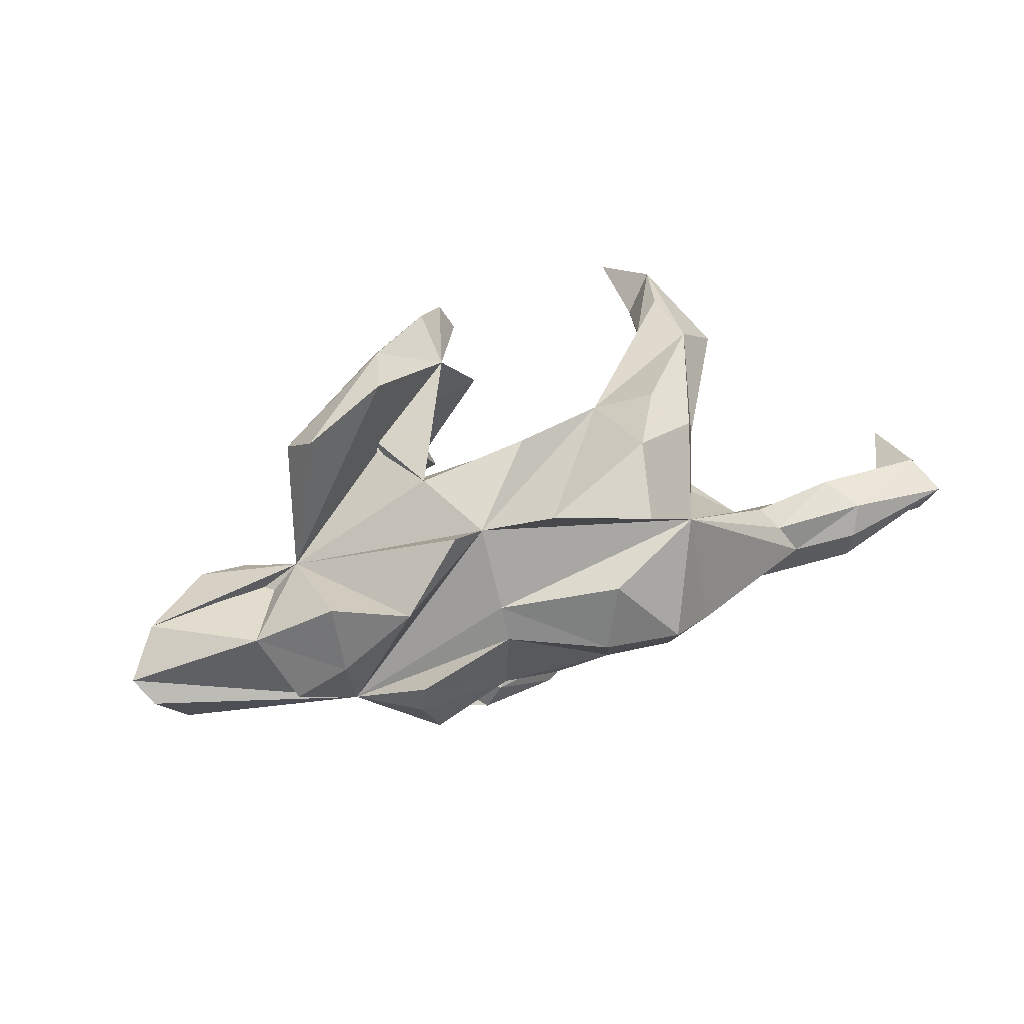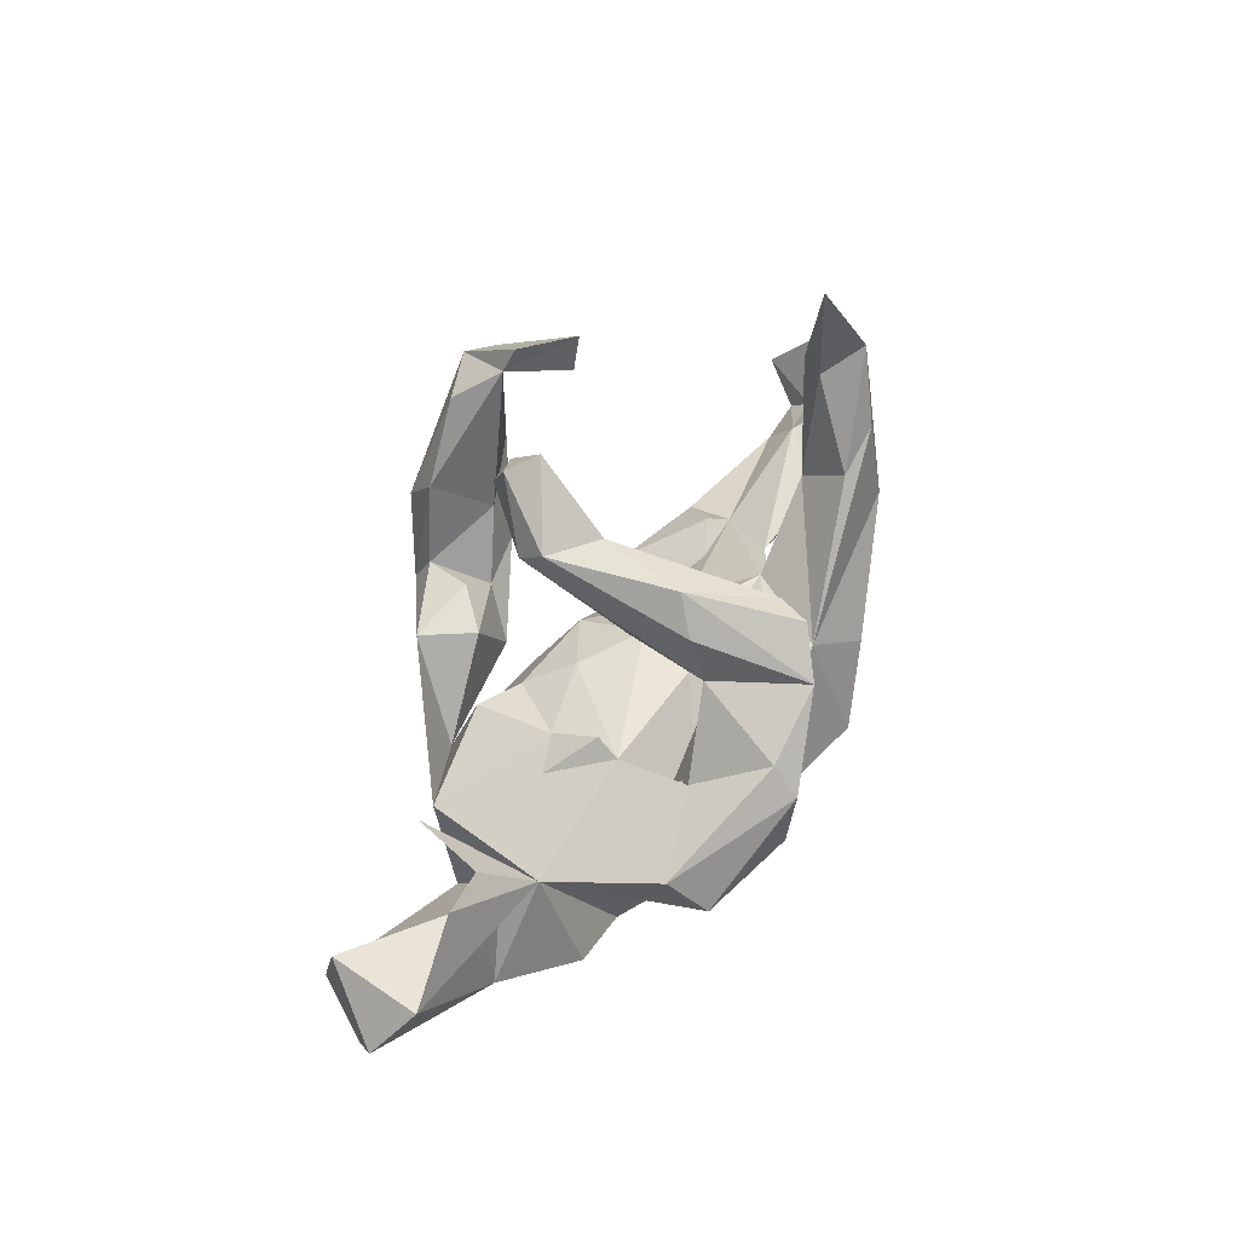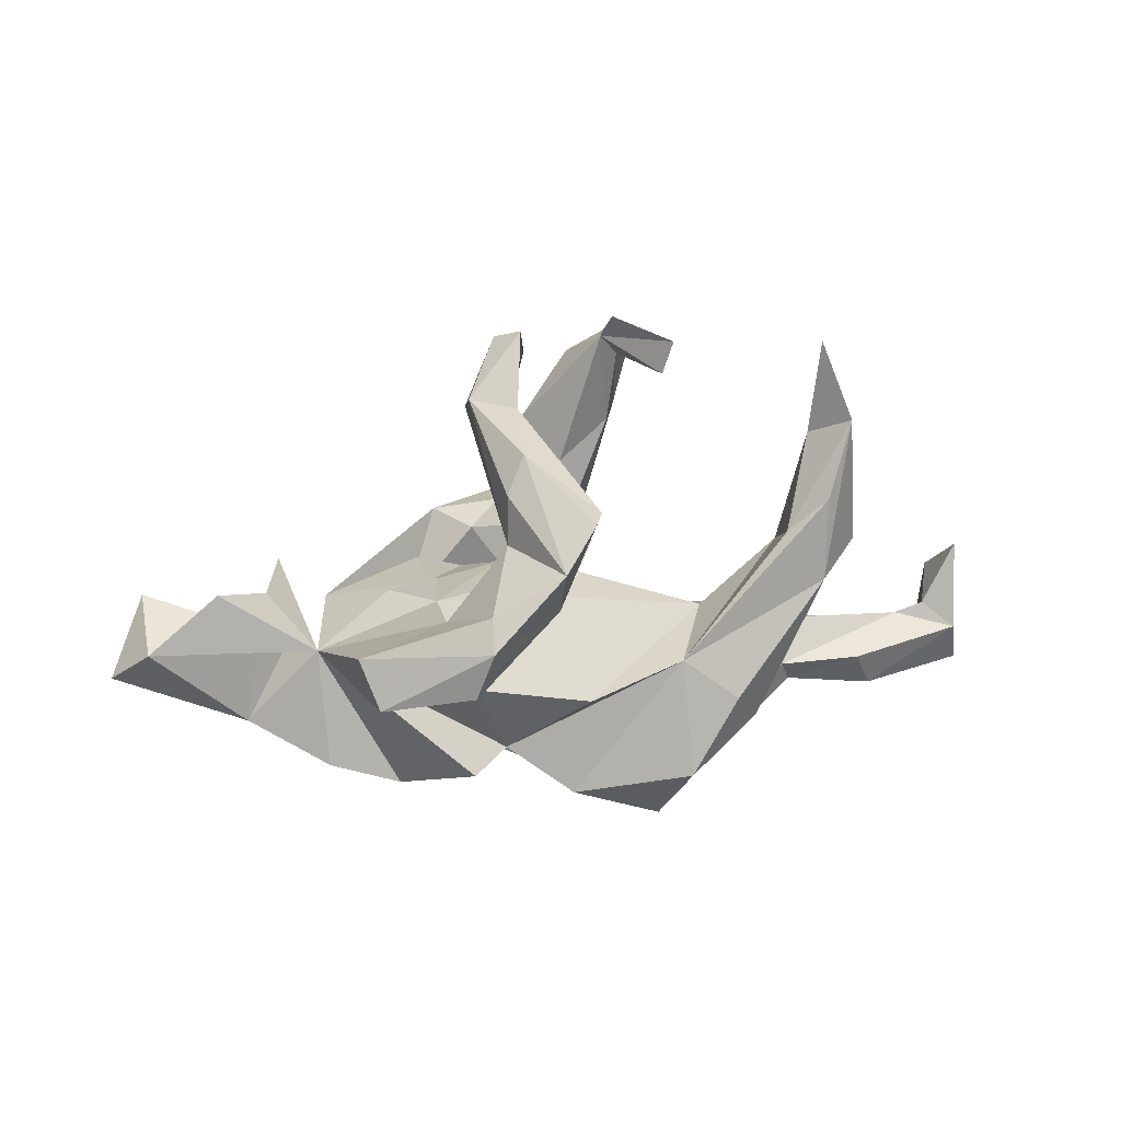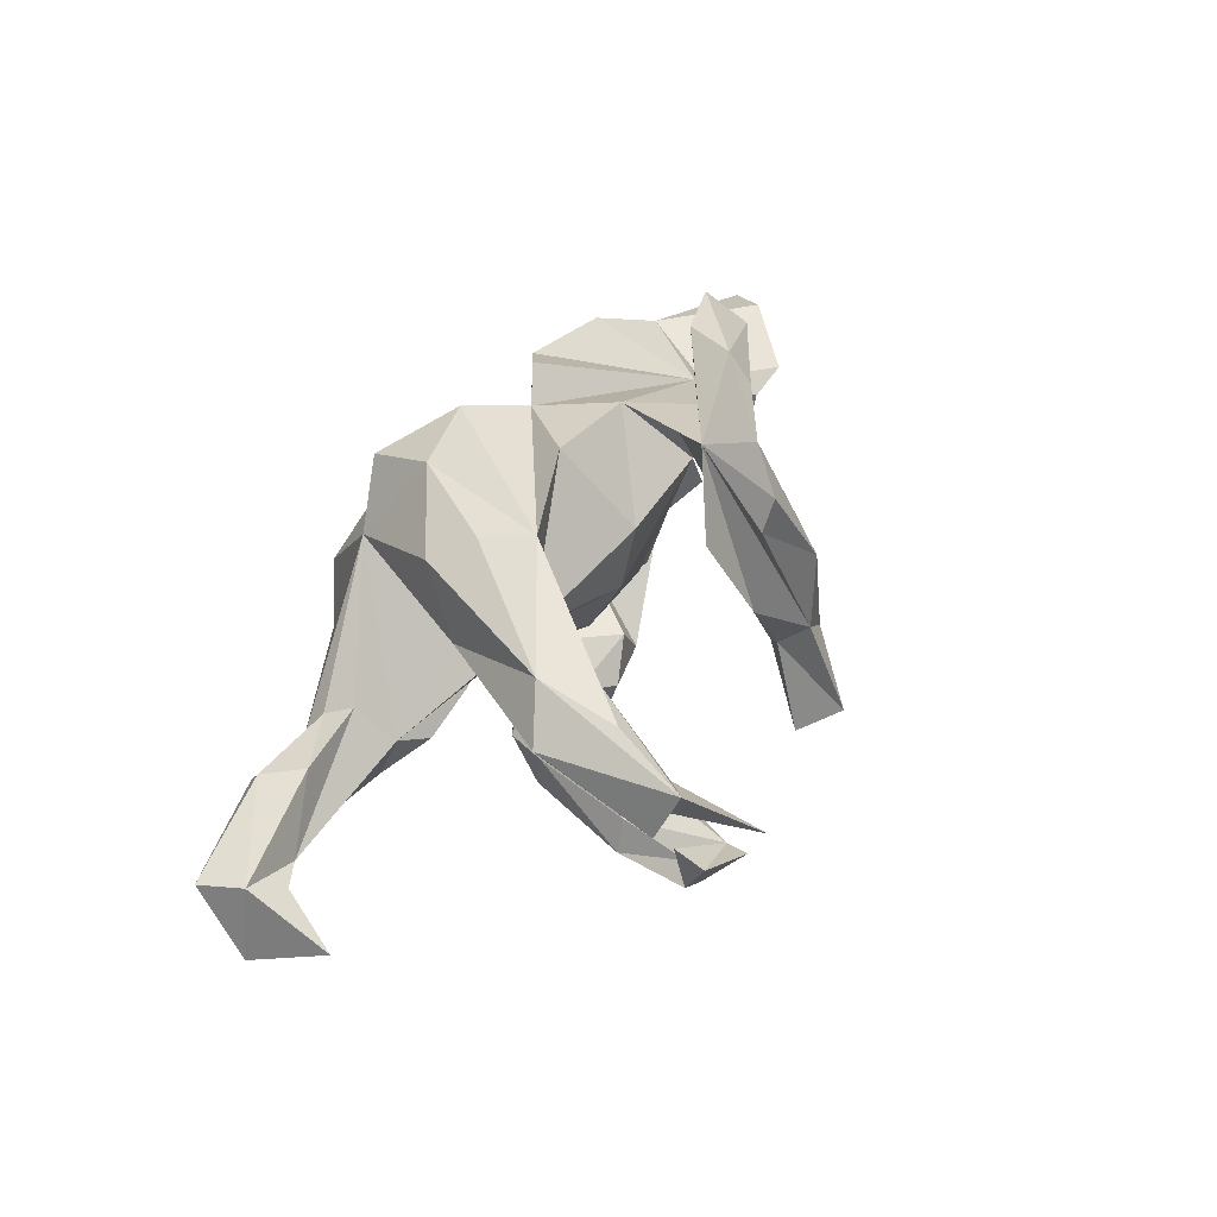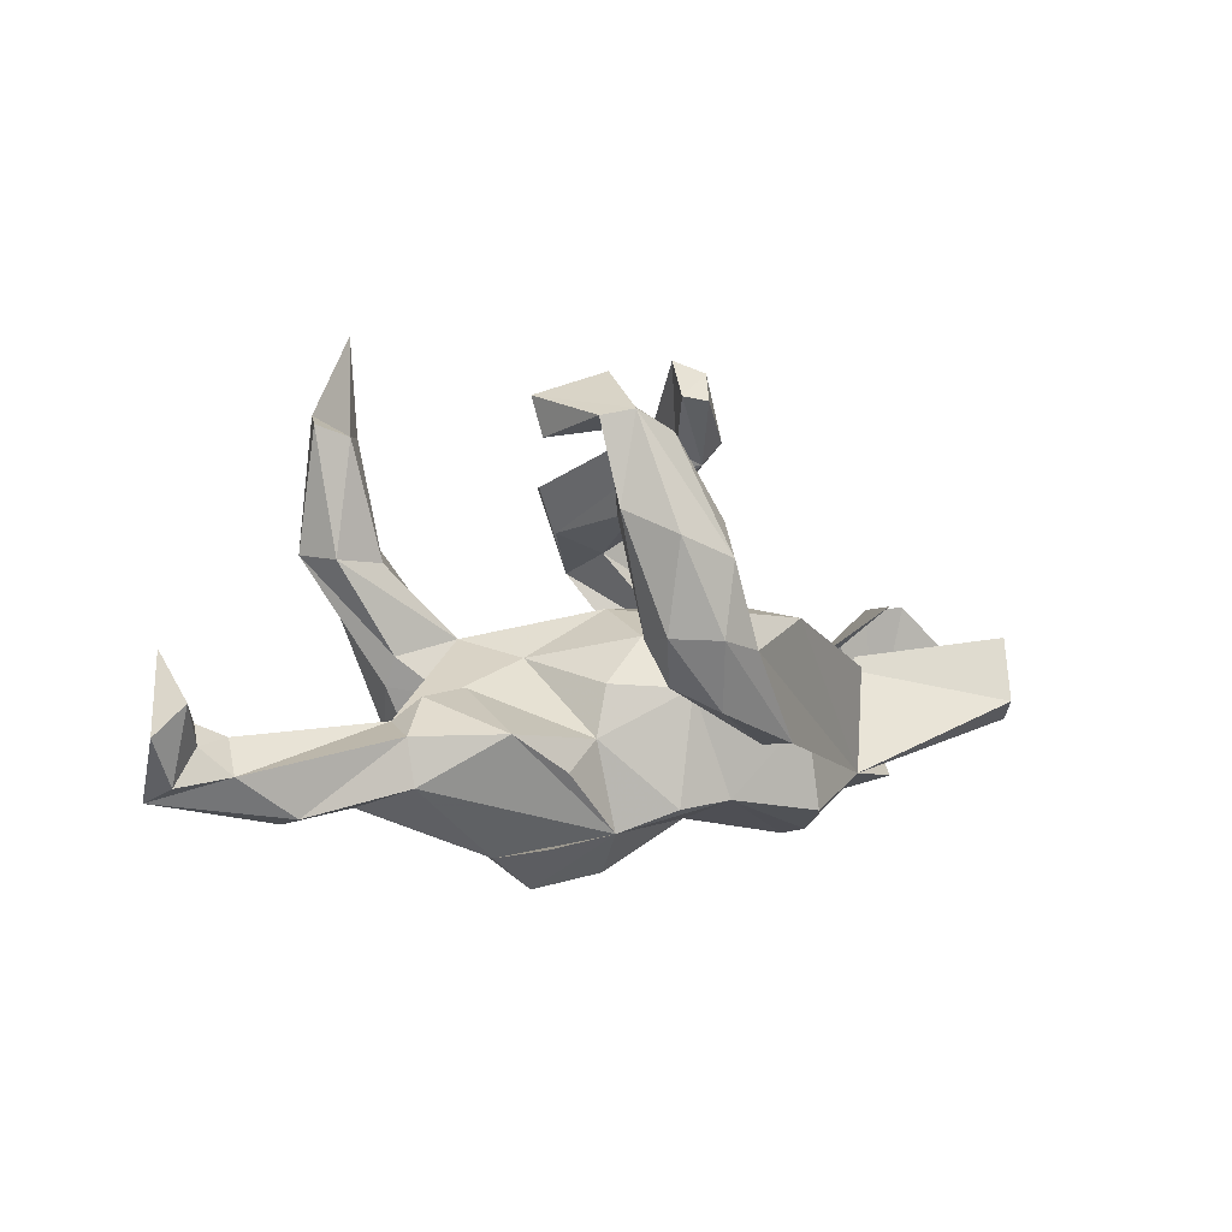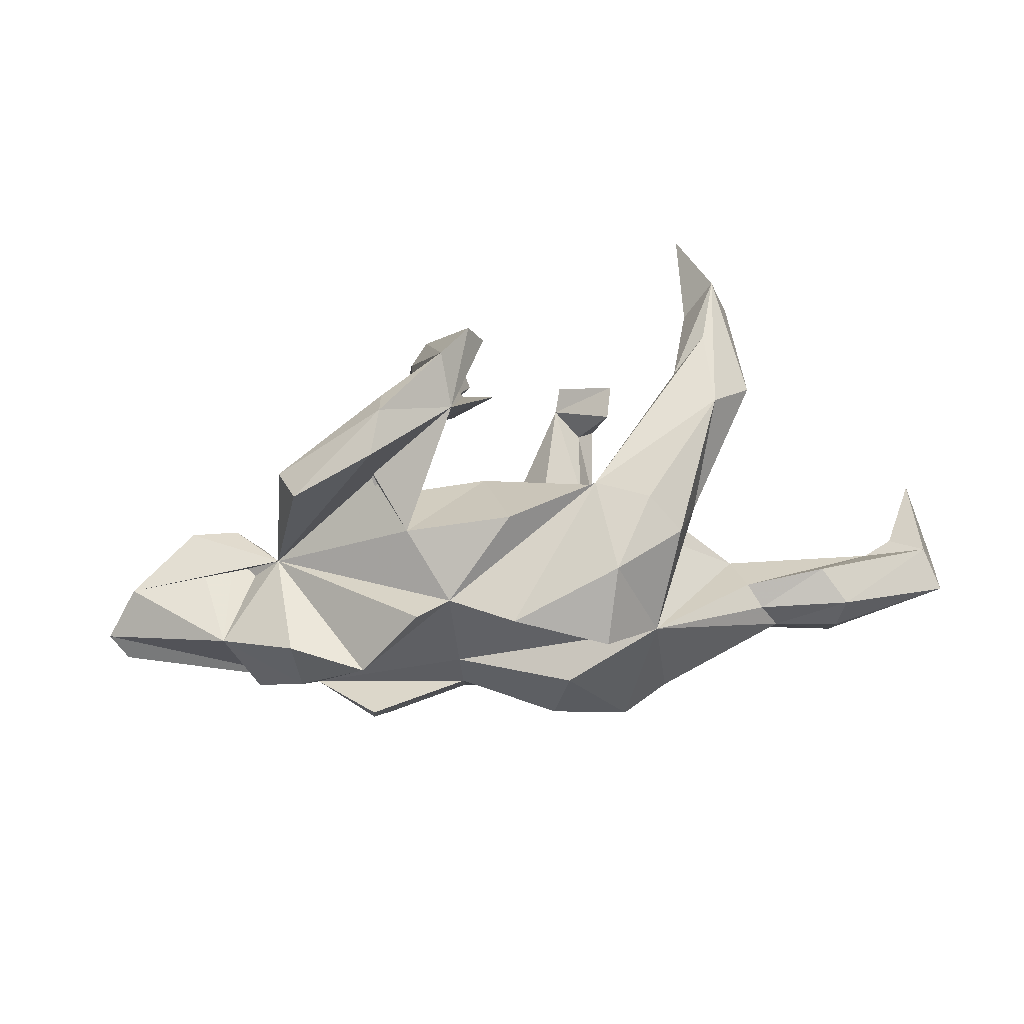
<metadata>
{"format":"obj","ext":"obj","renderer":"f3d","projection":"perspective","resolution":1024,"background":"white","views":[{"elev":48.5,"azim":-25.3,"up":"+Z"},{"elev":55.3,"azim":-60.6,"up":"+Y"},{"elev":31.6,"azim":-14.5,"up":"+Y"},{"elev":47.0,"azim":114.1,"up":"+Z"},{"elev":-7.3,"azim":150.9,"up":"+Y"},{"elev":73.8,"azim":-11.5,"up":"+Z"}]}
</metadata>
<code>
v -0.01425 0.4766 -0.1453
v 0.007077 0.4013 -0.213
v -0.05315 0.4501 -0.1894
v 0.2048 0.3981 -0.3237
v 0.218 0.3173 -0.4342
v 0.1871 0.3527 -0.339
v 0.1384 0.2935 -0.4121
v 0.4679 0.3381 0.06838
v -0.1223 0.3521 -0.1246
v -0.04176 0.3973 -0.2171
v 0.2878 0.2955 -0.265
v 0.5272 0.3556 0.07984
v 0.4987 0.3878 0.1615
v -0.05239 0.3934 -0.01332
v 0.2277 0.2959 -0.3713
v -0.08918 0.3131 -0.1159
v 0.2629 0.3085 -0.3994
v 0.4603 0.5134 0.09596
v -0.05822 0.3356 -0.08265
v 0.2041 0.1675 -0.3509
v -0.07709 0.3854 0.1332
v -0.1244 0.3876 -0.08018
v 0.3088 0.3601 -0.2656
v 0.04623 0.1641 -0.405
v 0.06004 0.09839 -0.4568
v 0.2329 0.1674 -0.4107
v 0.1619 0.1253 -0.4694
v -0.1228 0.2529 0.2006
v -0.02155 0.3034 0.01342
v -0.7224 0.05955 -0.1083
v 0.001098 0.3332 0.3104
v -0.4406 0.01927 0.0881
v -0.06066 0.2768 0.3577
v -0.5149 0.1114 0.02376
v 0.1012 0.1074 -0.316
v -0.1 0.247 0.05696
v -0.4757 0.1003 -0.1051
v 0.0268 0.3238 0.2541
v -0.1151 0.3311 0.1719
v -0.05119 0.2551 0.03907
v -0.005166 0.02772 -0.383
v -0.1492 0.03606 -0.3188
v 0.06672 -0.02552 -0.4386
v 0.1498 -0.02404 -0.4081
v -0.7295 0.02791 0.04475
v 0.02822 0.2315 0.1876
v -0.07396 0.2052 0.201
v 0.4381 0.3468 0.1105
v -0.5996 0.1216 0.02785
v -0.0293 0.05254 -0.2952
v 0.1198 0.01116 -0.2961
v -0.007347 -0.03378 -0.4152
v -0.061 0.1826 0.3161
v -0.09381 0.03565 -0.2317
v 0.02642 -0.004316 -0.2821
v 0.436 0.1227 0.2413
v 0.15 -0.01895 -0.3385
v -0.2384 0.1417 0.2397
v -0.2298 0.1022 0.11
v -0.3902 -0.01378 -0.14
v -0.2977 0.07604 0.0116
v -0.2323 -0.1065 -0.2087
v -0.1367 0.02175 -0.1238
v -0.2194 0.06535 -0.01702
v -0.2213 0.1251 0.07035
v 0.4482 0.2641 0.2078
v -0.4701 0.04413 0.03827
v -0.08475 0.06639 -0.04898
v -0.7101 -0.05768 -0.1411
v -0.1848 0.2159 0.3571
v -0.2227 0.05983 0.1981
v 0.3776 0.2035 0.1989
v -0.2118 0.02808 -0.163
v 0.1134 -0.09058 -0.3492
v 0.01847 0.07957 0.02032
v -0.01842 -0.0865 -0.2284
v -0.01982 0.08777 0.125
v -0.1931 0.1733 0.4036
v -0.7952 -0.03972 -0.004025
v -0.7716 -0.07863 -0.04217
v 0.02059 0.01988 -0.1033
v 0.4732 0.1411 0.1079
v -0.3986 0.1265 0.2893
v 0.02791 -0.1278 -0.3669
v 0.09572 -0.06339 -0.1196
v 0.1773 0.003459 0.2551
v 0.2492 0.02442 0.1179
v 0.5145 0.1536 0.1693
v -0.3755 0.05837 0.352
v 0.3866 0.1429 0.118
v -0.5707 -0.1136 0.07877
v -0.1325 -0.165 -0.317
v -0.4144 -0.1909 -0.09052
v -0.2245 0.09217 0.404
v -0.1019 -0.1646 -0.274
v -0.1282 -0.2463 -0.137
v 0.2773 -0.0745 0.09849
v -0.1858 -0.01196 0.2326
v 0.1129 -0.1533 -0.1183
v 0.1747 -0.01282 0.01996
v -0.04248 -0.06829 -0.1621
v 0.2886 -0.1557 -0.1651
v 0.3584 -0.009801 0.1282
v 0.3912 -0.0925 -0.05382
v 0.7591 -0.1489 -0.03661
v 0.3607 -0.05742 0.1598
v -0.5254 -0.188 -0.02913
v 0.2974 -0.07058 -0.0141
v 0.1767 -0.2124 -0.1448
v -0.133 -0.155 0.2148
v -0.4409 -0.1741 0.1649
v -0.4391 -0.2187 0.04302
v 0.4346 -0.1315 -0.03272
v 0.8271 -0.04106 -0.06131
v 0.4455 -0.1622 -0.1183
v 0.005003 -0.03667 0.2799
v 0.4486 -0.1959 0.03429
v 0.06352 -0.3042 -0.09267
v 0.706 -0.1678 -0.04199
v -0.2765 -0.2615 -0.1757
v -0.3161 -0.2404 0.1571
v 0.2645 -0.05685 0.3077
v 0.806 -0.1288 -0.1403
v 0.8115 -0.1885 0.004967
v -0.1333 -0.2702 0.02477
v -0.3177 -0.2874 -0.06916
v -0.02889 -0.2652 -0.1414
v -0.1979 -0.182 0.2502
v -0.3148 -0.2923 -0.000949
v 0.4298 -0.2419 -0.1144
v -0.1342 -0.2404 0.08513
v 0.6041 -0.2917 -0.07668
v 0.7669 -0.186 -0.07449
v 0.2358 -0.2802 0.1952
v 0.8543 -0.1805 -0.1215
v 0.8274 -0.2698 -0.01029
v -0.02532 -0.2317 0.2756
v 0.8035 -0.2506 -0.07426
v 0.1807 -0.3312 -0.08674
v 0.7132 -0.2313 -0.09046
v 0.1751 -0.1866 0.3387
v 0.4682 -0.2423 0.01775
v 0.4965 -0.2695 -0.03316
v 0.5964 -0.1964 0.04595
v 0.2532 -0.3445 -0.03011
v 0.02628 -0.3632 0.0204
v 0.6299 -0.2687 0.03255
v 0.3111 -0.1242 0.2724
v 0.6091 -0.2971 -0.01613
v 0.16 -0.3927 0.01914
v 0.1334 -0.3074 0.2747
v 0.05956 -0.3338 0.1429
f 42 93 60
f 32 60 93
f 138 133 123
f 105 123 133
f 135 138 123
f 140 133 138
f 132 115 140
f 113 140 115
f 136 132 140
f 130 115 132
f 145 139 118
f 150 118 139
f 130 145 118
f 26 17 15
f 11 15 17
f 20 26 15
f 5 17 26
f 51 20 35
f 6 35 20
f 57 20 51
f 55 51 35
f 50 41 42
f 52 42 41
f 54 50 42
f 55 41 50
f 62 54 42
f 76 54 62
f 55 50 54
f 60 62 42
f 52 93 42
f 41 55 35
f 76 51 55
f 76 55 54
f 57 51 76
f 95 76 62
f 92 95 62
f 74 76 95
f 93 92 62
f 135 123 114
f 105 114 123
f 124 135 114
f 96 120 62
f 93 62 120
f 126 93 120
f 118 102 130
f 115 130 102
f 109 102 118
f 99 102 109
f 136 138 135
f 124 136 135
f 140 138 136
f 6 5 7
f 25 7 5
f 23 17 5
f 27 5 26
f 22 28 39
f 33 39 28
f 29 53 46
f 47 46 53
f 31 38 21
f 14 21 38
f 33 31 21
f 53 38 31
f 33 21 39
f 22 39 21
f 48 13 18
f 8 18 13
f 83 32 89
f 94 89 32
f 58 32 83
f 78 83 89
f 78 89 94
f 53 94 32
f 83 70 58
f 28 58 70
f 78 70 83
f 33 28 70
f 47 58 28
f 33 53 31
f 14 38 53
f 53 78 94
f 33 70 78
f 33 78 53
f 116 110 86
f 137 86 110
f 134 106 148
f 56 148 106
f 141 134 148
f 97 106 134
f 90 87 86
f 116 86 87
f 88 56 106
f 122 148 56
f 13 56 88
f 103 88 106
f 116 87 77
f 75 77 87
f 98 116 77
f 82 88 103
f 87 82 103
f 12 88 82
f 32 67 91
f 34 91 67
f 49 91 34
f 98 59 58
f 32 58 59
f 61 59 65
f 64 65 59
f 72 90 86
f 82 87 90
f 45 91 49
f 32 49 34
f 8 90 48
f 72 48 90
f 18 8 48
f 82 90 8
f 13 88 12
f 8 12 82
f 46 40 29
f 16 29 40
f 47 40 46
f 13 48 72
f 53 29 14
f 19 14 29
f 8 13 12
f 64 61 65
f 32 59 61
f 32 45 49
f 79 91 45
f 32 111 121
f 112 121 111
f 128 32 121
f 134 137 110
f 141 86 137
f 128 121 110
f 93 110 121
f 110 32 128
f 131 134 110
f 151 137 134
f 134 141 151
f 137 151 141
f 14 1 22
f 3 22 1
f 21 14 22
f 19 1 14
f 2 1 19
f 16 19 29
f 9 28 22
f 3 9 22
f 36 28 9
f 36 9 16
f 10 16 9
f 40 36 16
f 47 36 40
f 47 28 36
f 37 32 34
f 30 45 32
f 79 45 30
f 59 75 68
f 81 68 75
f 64 59 68
f 77 75 59
f 98 77 59
f 63 64 68
f 64 32 61
f 37 67 32
f 67 37 34
f 100 75 87
f 93 91 79
f 101 96 62
f 56 86 122
f 141 122 86
f 53 32 98
f 110 98 32
f 58 53 98
f 71 58 47
f 23 4 6
f 5 6 4
f 11 23 6
f 5 4 23
f 124 114 105
f 134 152 150
f 146 150 152
f 145 134 150
f 152 131 146
f 125 146 131
f 134 131 152
f 113 134 117
f 142 117 134
f 93 125 131
f 118 146 125
f 119 113 117
f 144 117 142
f 119 117 144
f 147 144 142
f 125 93 129
f 126 129 93
f 99 113 108
f 104 108 113
f 93 112 107
f 91 107 112
f 91 93 107
f 102 99 108
f 100 113 99
f 85 100 99
f 87 113 100
f 102 108 104
f 69 93 80
f 79 80 93
f 30 69 80
f 32 93 69
f 32 69 30
f 79 30 80
f 85 81 100
f 75 100 81
f 101 81 85
f 97 134 113
f 129 96 125
f 118 125 96
f 26 20 57
f 27 25 5
f 43 25 27
f 24 7 25
f 6 20 15
f 44 27 26
f 6 7 24
f 52 24 25
f 44 26 57
f 74 44 57
f 41 24 52
f 35 24 41
f 6 24 35
f 74 57 76
f 92 93 52
f 95 84 74
f 44 74 84
f 92 84 95
f 43 84 92
f 43 52 25
f 43 27 44
f 84 43 44
f 92 52 43
f 109 118 99
f 127 99 118
f 104 115 102
f 140 113 119
f 119 105 133
f 127 96 101
f 99 127 101
f 118 96 127
f 85 99 101
f 63 101 62
f 113 115 104
f 73 62 60
f 110 93 131
f 111 91 112
f 32 91 111
f 121 112 93
f 87 97 113
f 103 106 97
f 60 32 64
f 81 63 68
f 73 64 63
f 66 86 56
f 116 98 110
f 141 148 122
f 71 53 58
f 47 53 71
f 66 72 86
f 13 66 56
f 13 72 66
f 73 60 64
f 101 63 81
f 19 16 2
f 10 2 16
f 3 2 10
f 3 10 9
f 1 2 3
f 96 126 120
f 133 140 119
f 124 105 119
f 143 130 132
f 149 143 132
f 145 130 143
f 134 145 143
f 129 126 96
f 149 132 136
f 147 149 136
f 147 143 149
f 142 134 143
f 150 139 145
f 146 118 150
f 11 17 23
f 6 15 11
f 147 142 143
f 124 144 147
f 124 147 136
f 119 144 124
f 87 103 97
f 62 73 63

</code>
